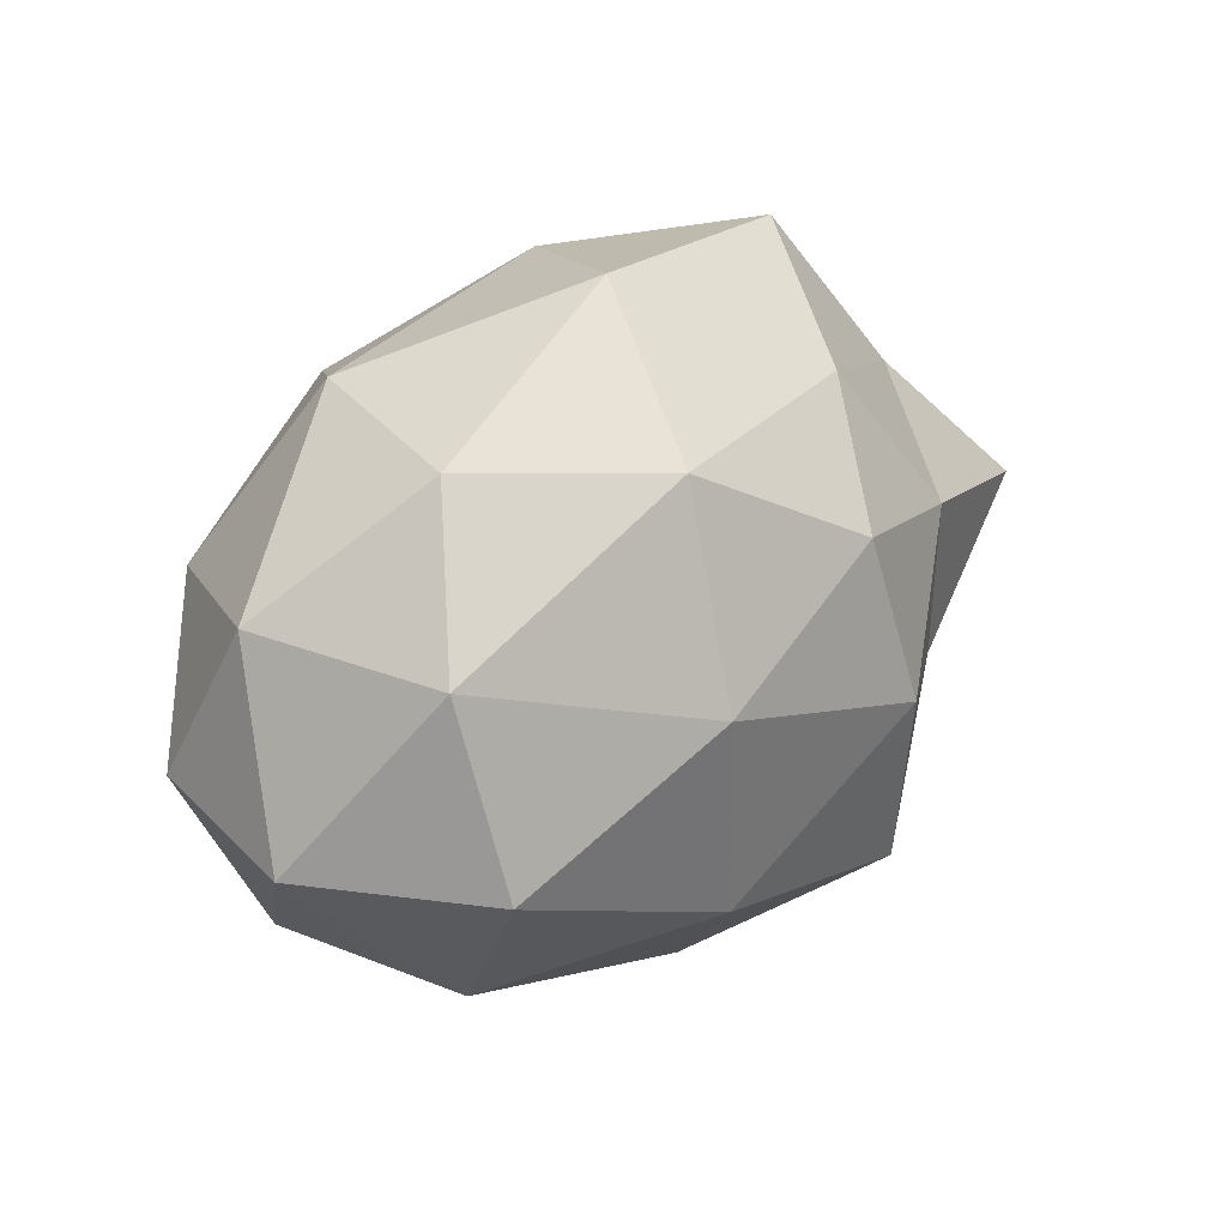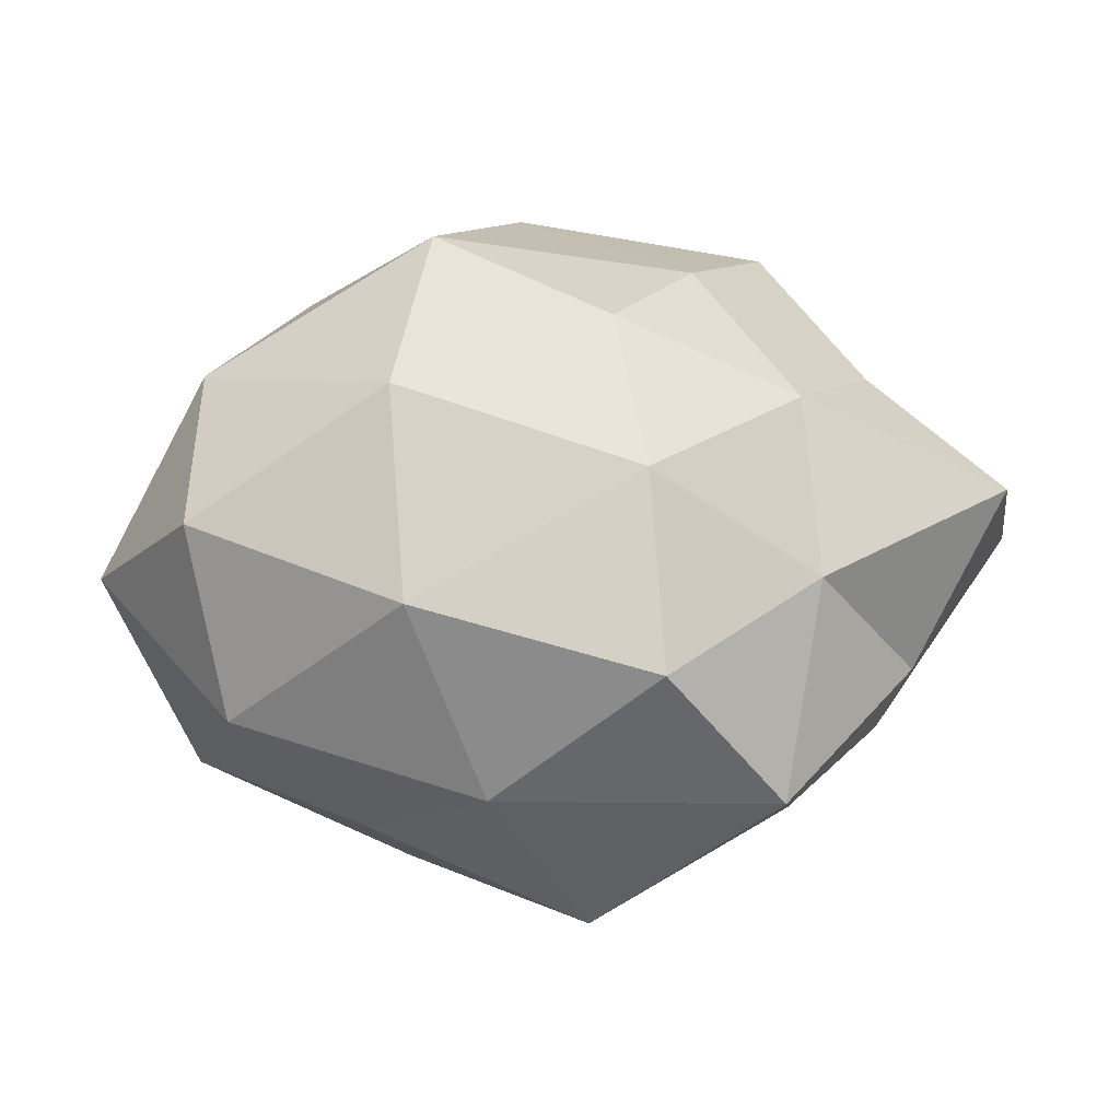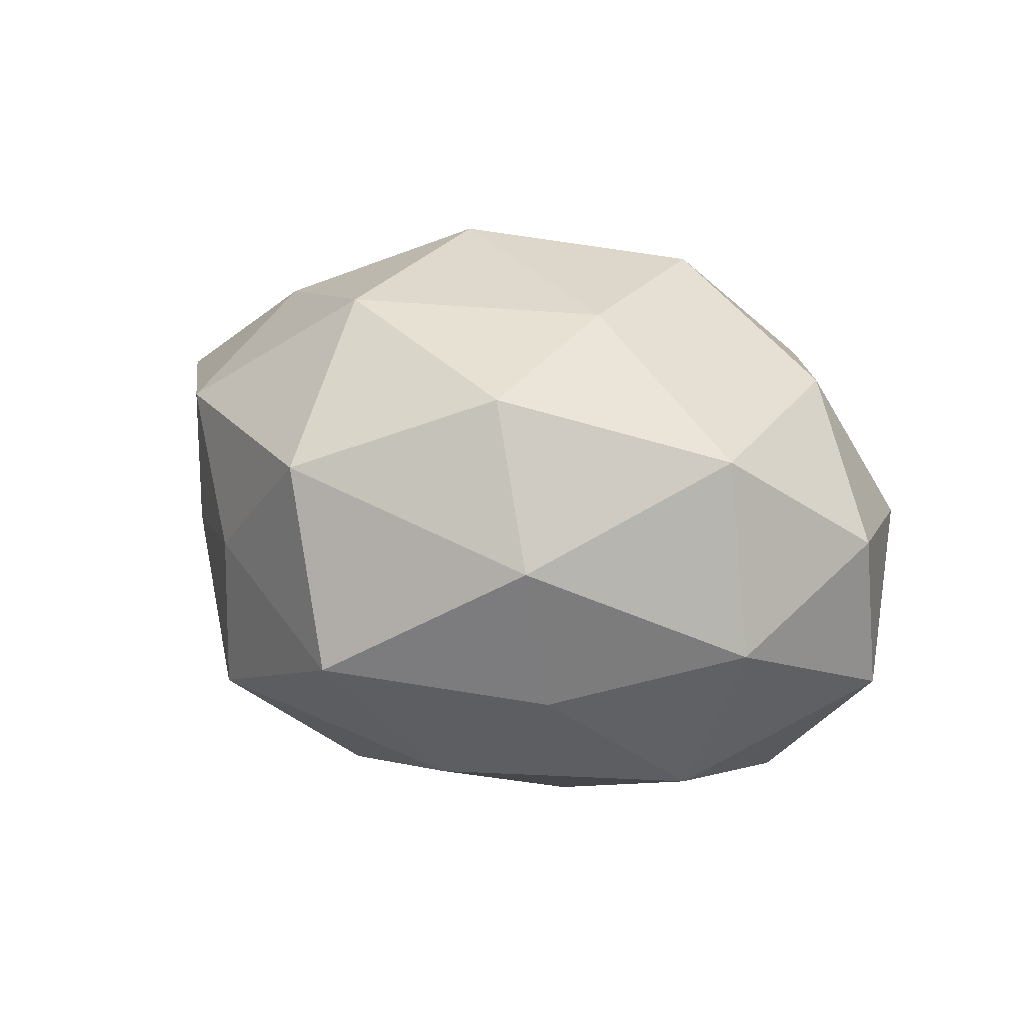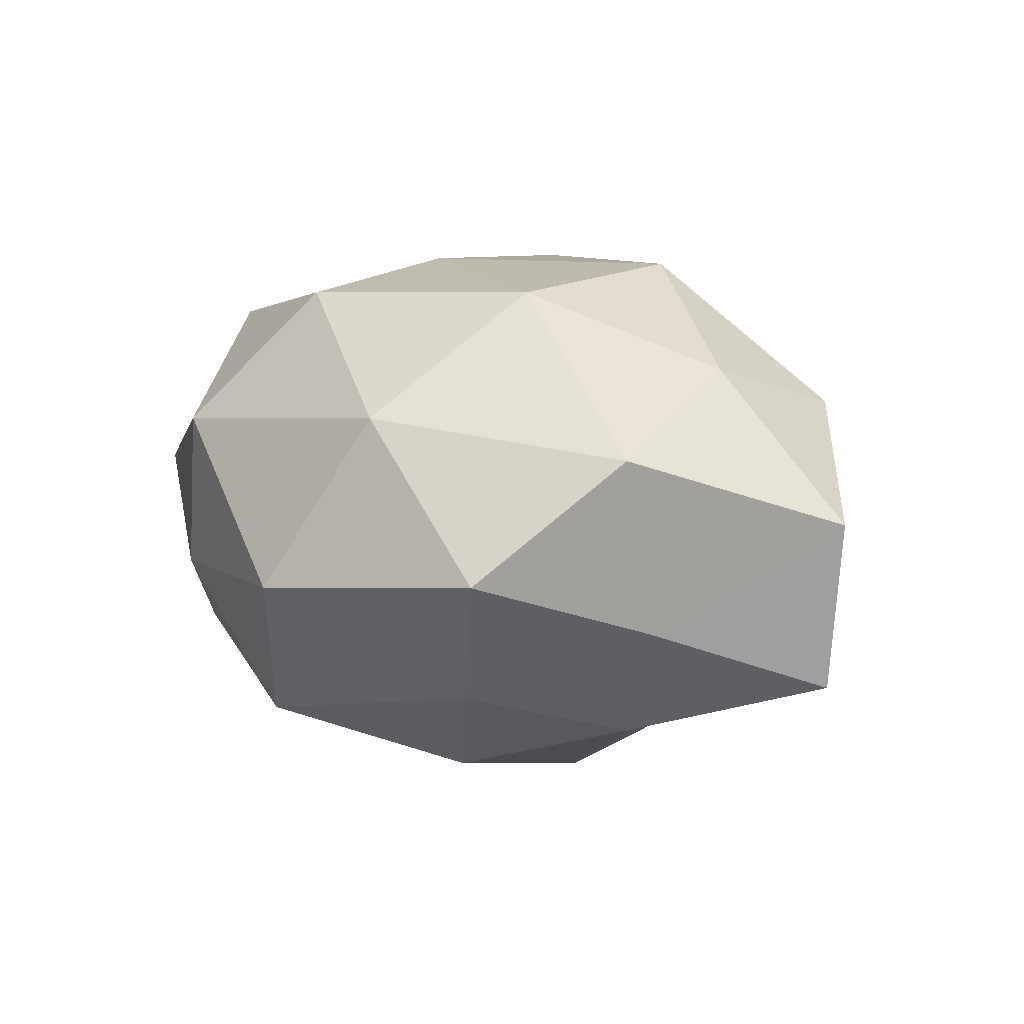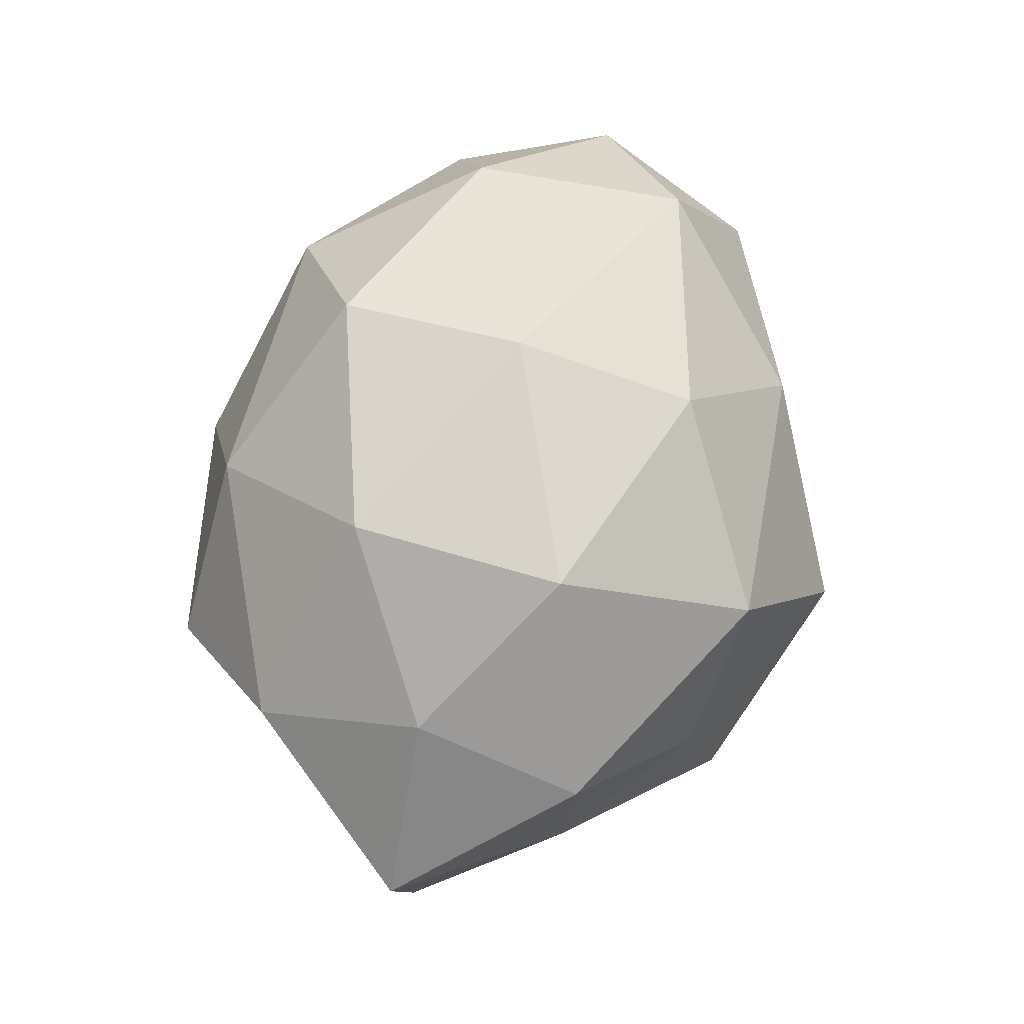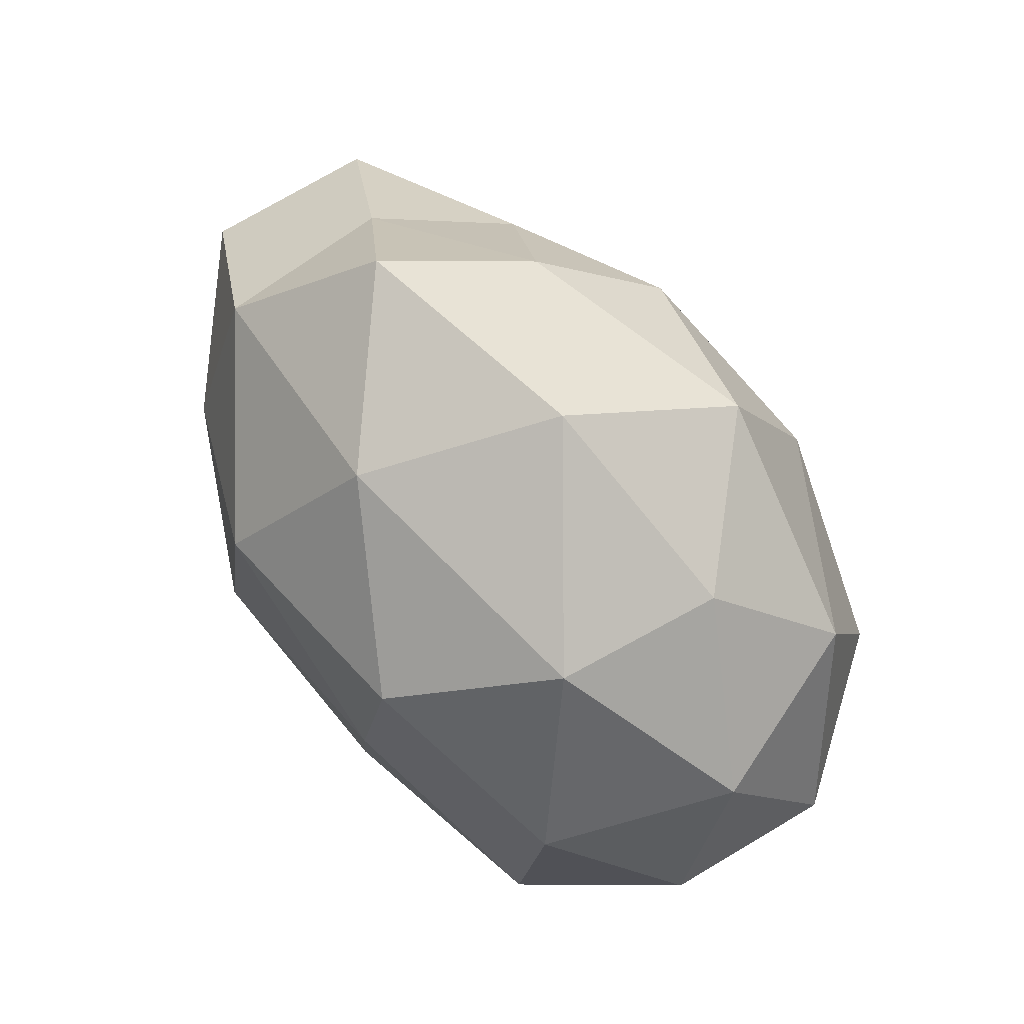
<metadata>
{"format":"obj","ext":"obj","renderer":"f3d","projection":"perspective","resolution":1024,"background":"white","views":[{"elev":31.6,"azim":132.8,"up":"+Y"},{"elev":-19.0,"azim":-179.1,"up":"+Y"},{"elev":36.9,"azim":27.8,"up":"+Z"},{"elev":10.9,"azim":-141.8,"up":"+Z"},{"elev":73.4,"azim":-78.1,"up":"+Z"},{"elev":73.6,"azim":50.1,"up":"+Y"}]}
</metadata>
<code>
v -0.01773 0.02901 -0.01801
v 0.01575 0.008983 -0.03327
v 0.002547 0.04247 -0.00462
v -0.008727 0.03539 0.01635
v 0.005461 -0.03355 -0.01767
v -0.03759 0.00375 0.02127
v 0.04482 0.01695 0.00411
v 0.02402 0.03299 0.01313
v -0.01939 -0.009783 0.03241
v -0.05554 0.003996 0.004226
v -0.008458 0.01801 -0.03065
v -0.04256 -0.01543 -0.005929
v -0.05292 0.002565 -0.01637
v -0.04058 -0.01644 0.01546
v -0.03843 0.01949 -0.008595
v -0.02935 0.01086 -0.0241
v 0.03402 -0.01417 0.02783
v 0.006486 -0.02054 0.03177
v 0.02753 0.03074 -0.006435
v 0.0481 -0.002819 0.01338
v -0.01702 0.01575 0.03036
v -0.03119 -0.009752 -0.02239
v 0.01382 -0.01572 -0.03198
v -0.01369 -0.02367 -0.0317
v -0.0267 0.03851 -0.00125
v 0.01633 -0.03189 0.01705
v 0.01197 0.03105 -0.02384
v 0.0109 0.02336 0.02935
v -0.02696 -0.03351 -0.0156
v 0.05126 -0.004243 -0.00648
v -0.01529 -0.03259 0.0223
v -0.02861 -0.02925 0.003719
v 0.04081 -0.02261 0.00723
v 0.01979 -0.03259 -0.001159
v 0.009246 0.001096 0.03245
v 0.03849 -0.004515 -0.02598
v 0.03475 0.01144 0.02453
v -0.01205 -0.001455 -0.03481
v -0.005389 -0.04312 0.002242
v 0.03833 0.01631 -0.0181
v -0.03812 0.02401 0.01274
v 0.03441 -0.02378 -0.0148
f 4 8 3
f 10 13 12
f 14 9 6
f 6 10 14
f 10 12 14
f 15 13 10
f 1 11 16
f 1 16 15
f 15 16 13
f 3 8 19
f 19 8 7
f 21 6 9
f 22 12 13
f 13 16 22
f 5 24 23
f 25 3 1
f 25 4 3
f 25 1 15
f 26 17 18
f 3 27 1
f 1 27 11
f 11 27 2
f 3 19 27
f 4 28 8
f 4 21 28
f 29 12 22
f 5 29 24
f 24 29 22
f 20 30 7
f 31 9 14
f 31 18 9
f 26 18 31
f 14 12 32
f 29 32 12
f 32 31 14
f 33 20 17
f 33 17 26
f 33 30 20
f 34 33 26
f 35 9 18
f 18 17 35
f 21 9 35
f 28 21 35
f 36 23 2
f 8 37 7
f 7 37 20
f 17 20 37
f 8 28 37
f 17 37 35
f 35 37 28
f 2 38 11
f 16 11 38
f 16 38 22
f 23 38 2
f 22 38 24
f 23 24 38
f 39 29 5
f 26 31 39
f 39 32 29
f 39 31 32
f 34 39 5
f 34 26 39
f 7 40 19
f 27 40 2
f 27 19 40
f 30 40 7
f 2 40 36
f 30 36 40
f 41 10 6
f 15 10 41
f 41 21 4
f 41 6 21
f 25 41 4
f 25 15 41
f 5 23 42
f 42 30 33
f 34 5 42
f 34 42 33
f 42 23 36
f 42 36 30

</code>
